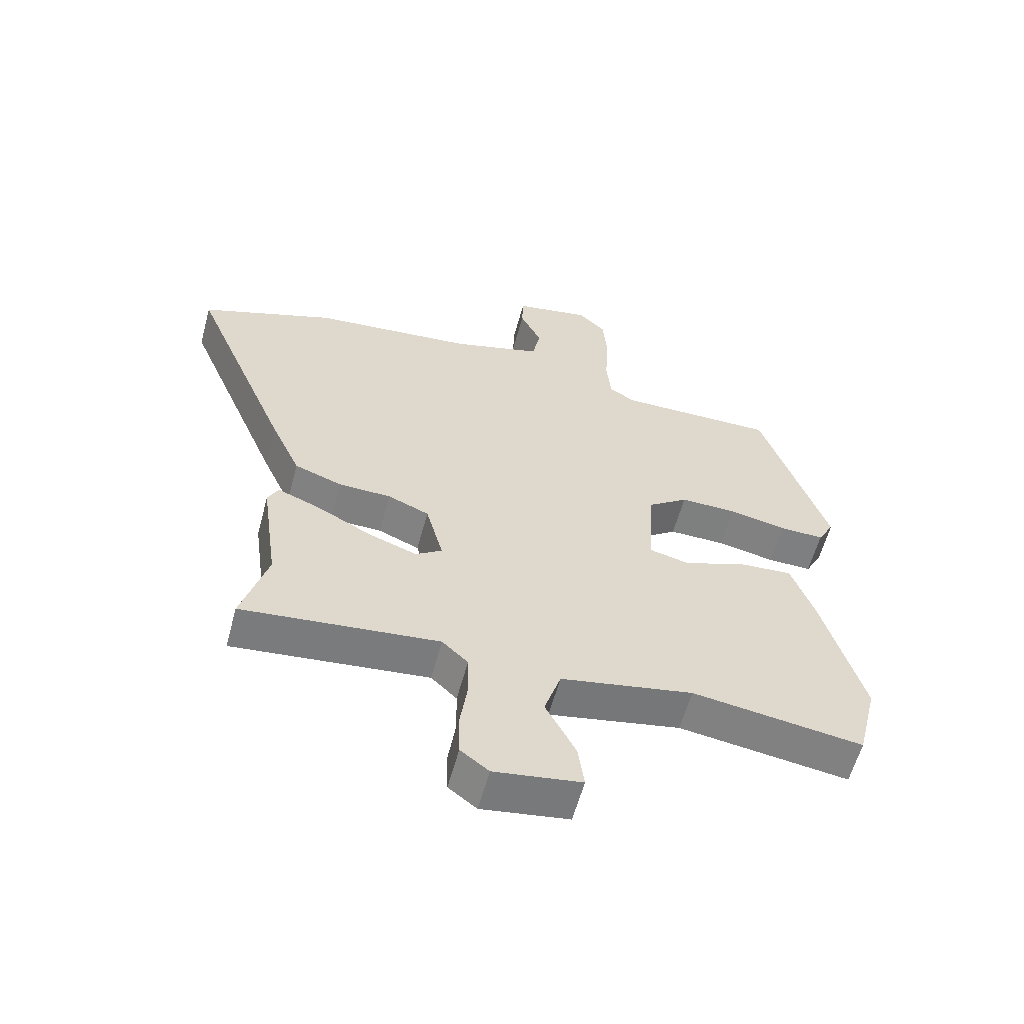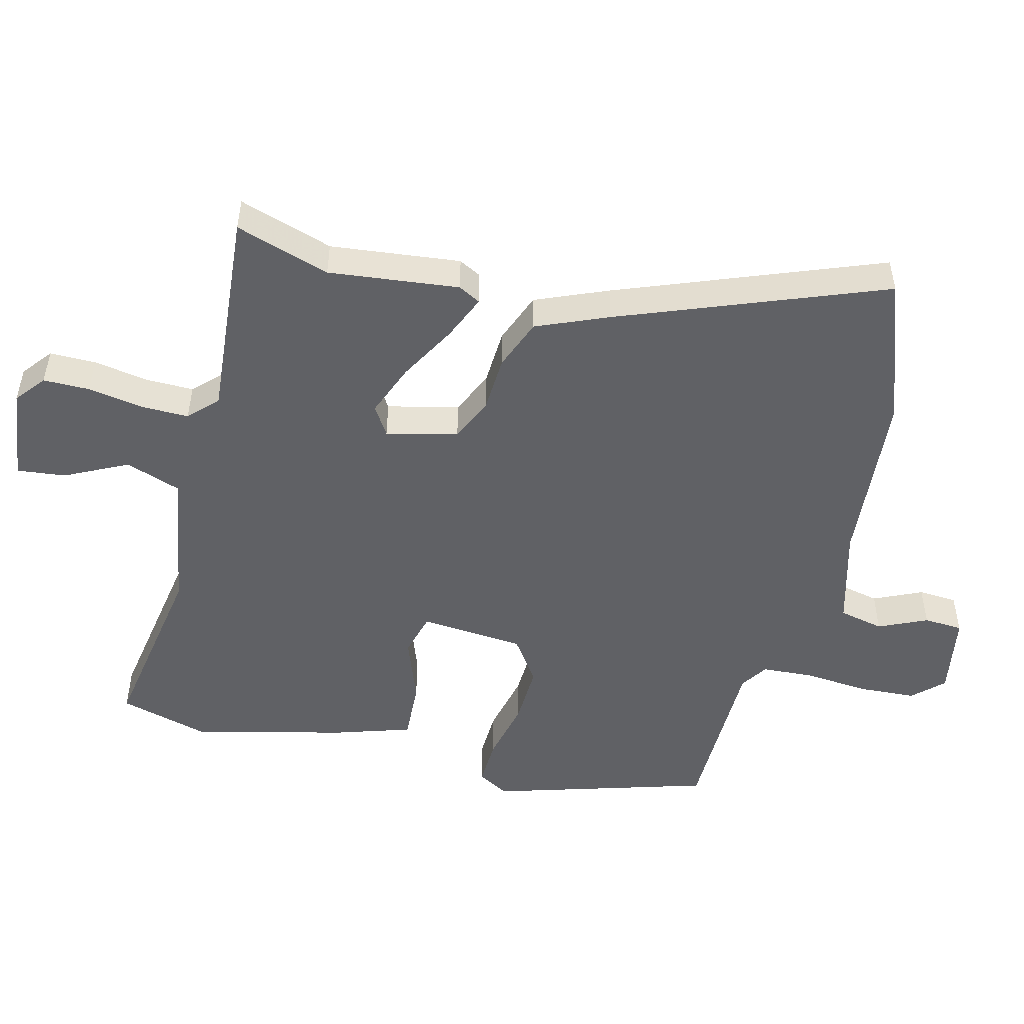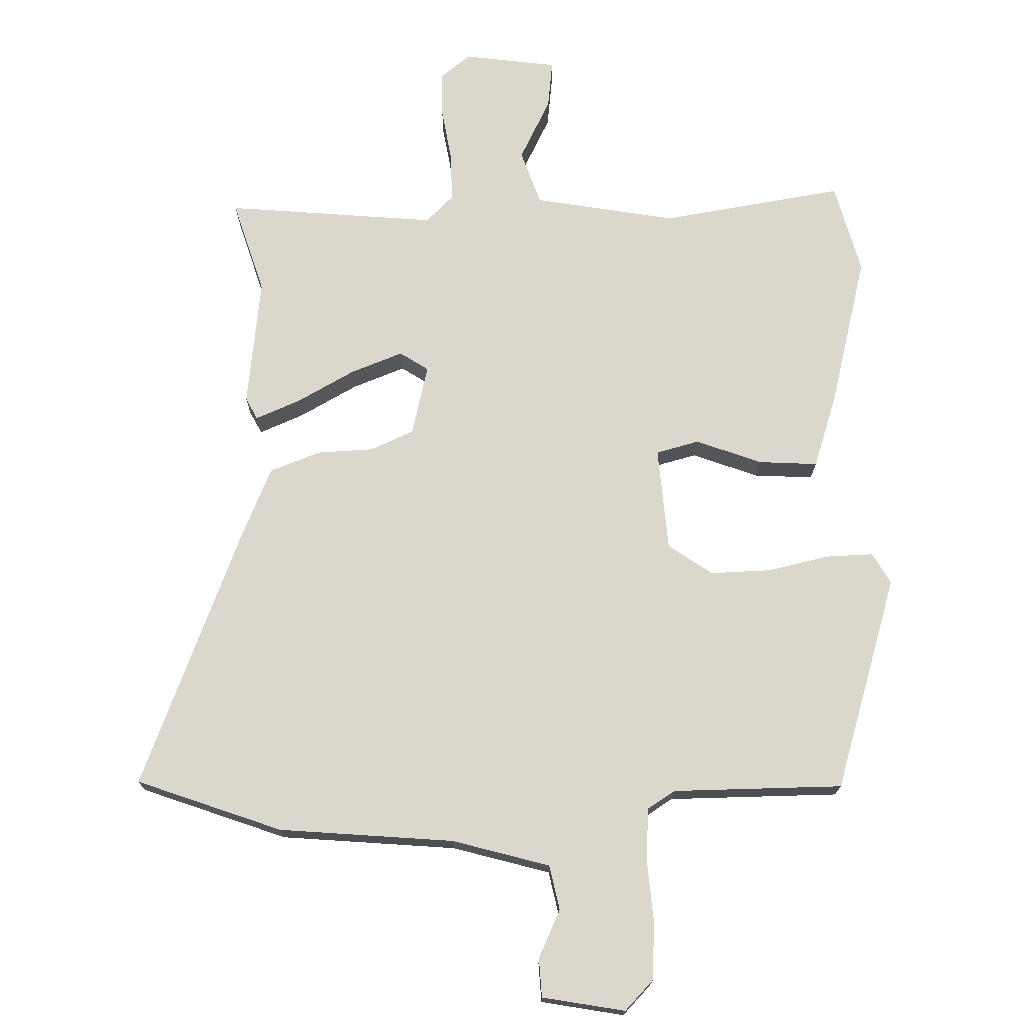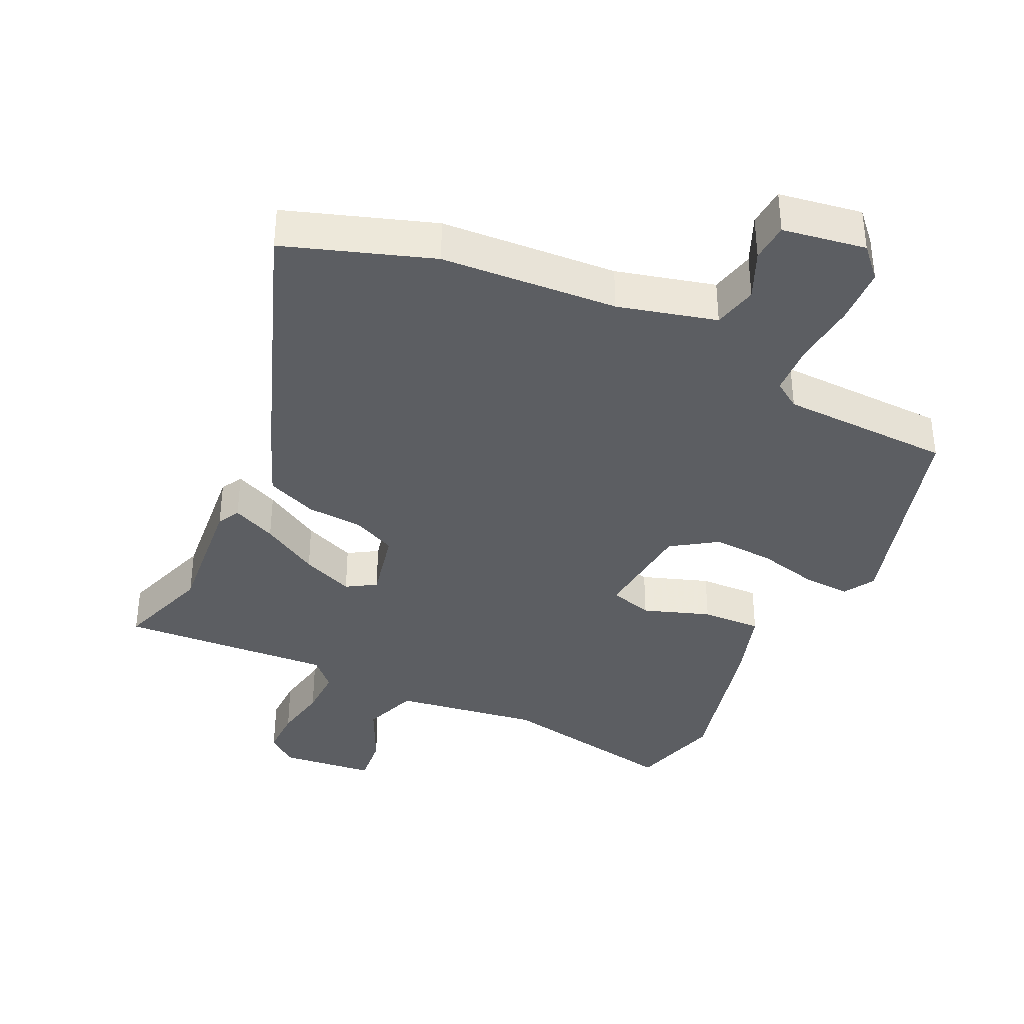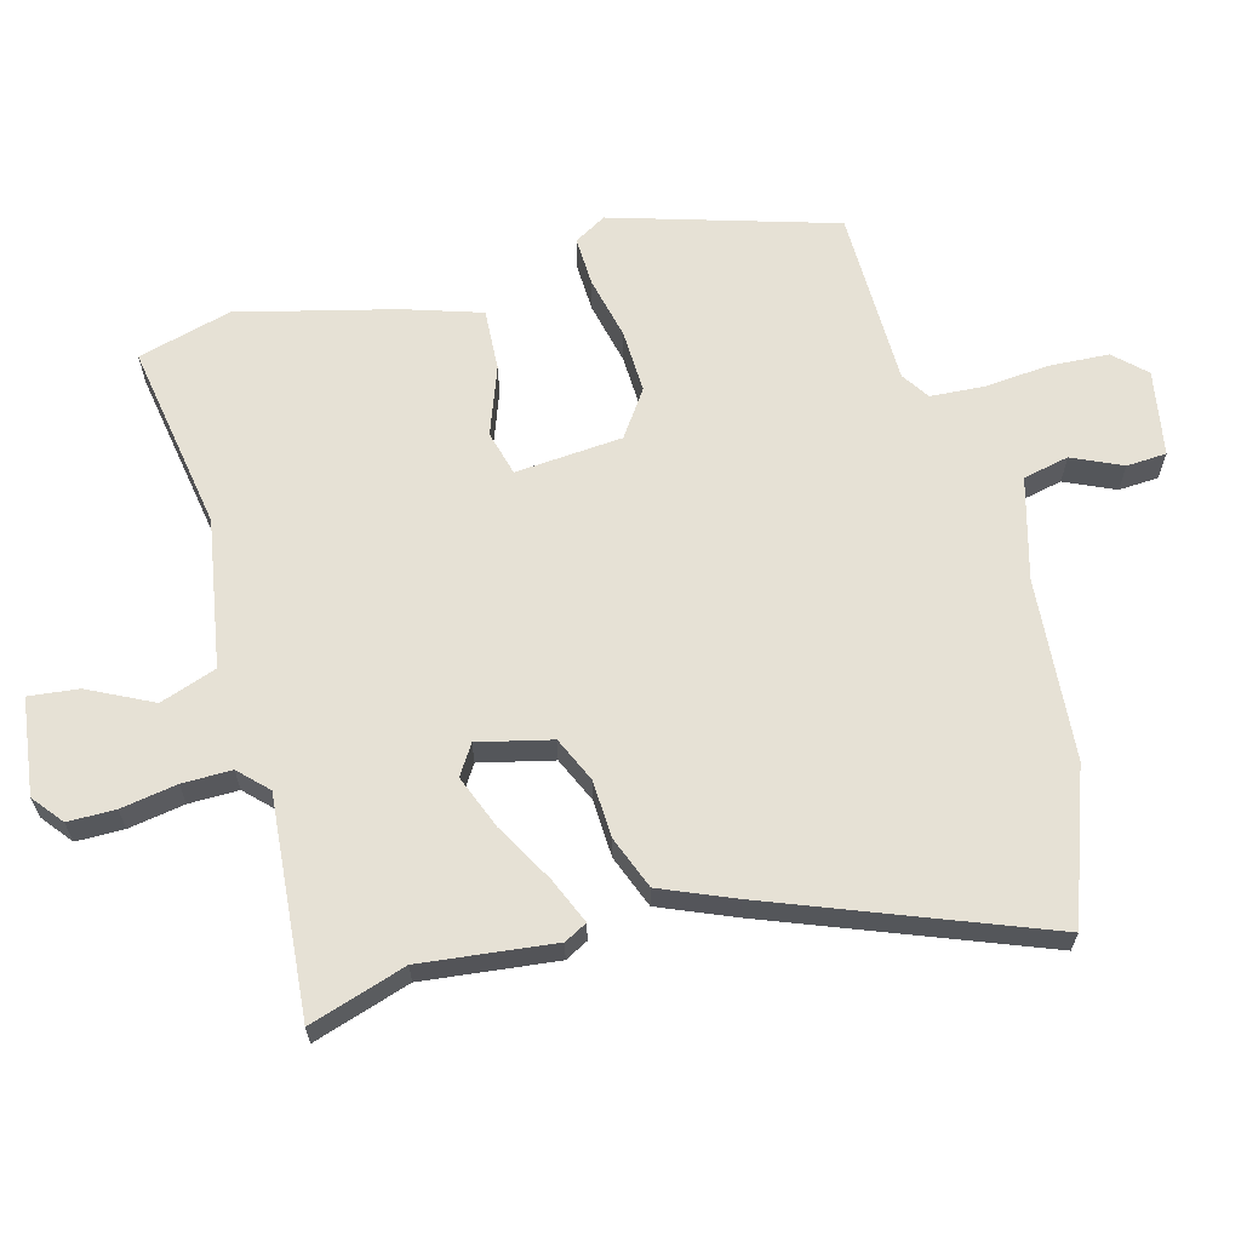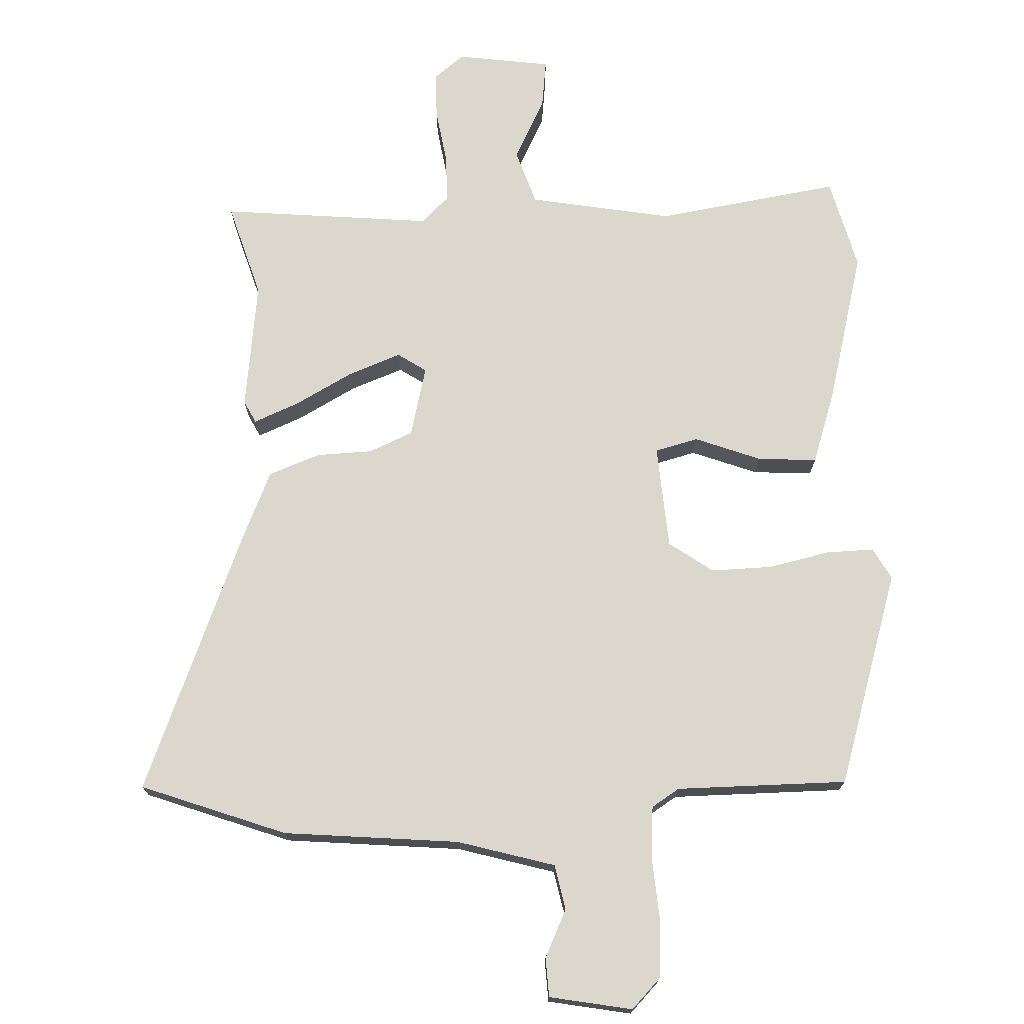
<metadata>
{"format":"obj","ext":"obj","renderer":"f3d","projection":"perspective","resolution":1024,"background":"white","views":[{"elev":-59.5,"azim":-15.1,"up":"+Z"},{"elev":-50.2,"azim":-105.6,"up":"+Y"},{"elev":72.9,"azim":-2.3,"up":"+Y"},{"elev":-37.7,"azim":-27.6,"up":"+Y"},{"elev":64.6,"azim":-106.5,"up":"+Y"},{"elev":73.0,"azim":-3.1,"up":"+Y"}]}
</metadata>
<code>
v 0.529 0.07 -0.38
v 0.495 0.07 -0.519
v 0.217 0.07 -0.48
v 0.001 0.07 -0.522
v -0.026 0.07 -0.606
v 0.023 0.07 -0.699
v 0.033 0.07 -0.772
v -0.109 0.07 -0.794
v -0.155 0.07 -0.759
v -0.157 0.07 -0.689
v -0.145 0.07 -0.606
v -0.146 0.07 -0.533
v -0.188 0.07 -0.493
v -0.508 0.07 -0.528
v -0.466 0.07 -0.384
v -0.493 0.07 -0.188
v -0.476 0.07 -0.154
v -0.408 0.07 -0.181
v -0.319 0.07 -0.228
v -0.239 0.07 -0.257
v -0.196 0.07 -0.228
v -0.224 0.07 -0.121
v -0.291 0.07 -0.093
v -0.376 0.07 -0.091
v -0.454 0.07 -0.063
v -0.502 0.07 0.044
v -0.665 0.07 0.437
v -0.446 0.07 0.521
v -0.18 0.07 0.549
v -0.033 0.07 0.593
v -0.02 0.07 0.661
v -0.055 0.07 0.733
v -0.053 0.07 0.792
v 0.072 0.07 0.817
v 0.116 0.07 0.773
v 0.123 0.07 0.686
v 0.117 0.07 0.589
v 0.124 0.07 0.511
v 0.166 0.07 0.485
v 0.425 0.07 0.488
v 0.531 0.07 0.164
v 0.505 0.07 0.116
v 0.433 0.07 0.117
v 0.339 0.07 0.136
v 0.247 0.07 0.137
v 0.181 0.07 0.089
v 0.172 0.07 -0.069
v 0.238 0.07 -0.085
v 0.337 0.07 -0.046
v 0.427 0.07 -0.039
v 0.466 0.07 -0.151
v 0.529 0 -0.38
v 0.495 0 -0.519
v 0.217 0 -0.48
v 0.001 0 -0.522
v -0.026 0 -0.606
v 0.023 0 -0.699
v 0.033 0 -0.772
v -0.109 0 -0.794
v -0.155 0 -0.759
v -0.157 0 -0.689
v -0.145 0 -0.606
v -0.146 0 -0.533
v -0.188 0 -0.493
v -0.508 0 -0.528
v -0.466 0 -0.384
v -0.493 0 -0.188
v -0.476 0 -0.154
v -0.408 0 -0.181
v -0.319 0 -0.228
v -0.239 0 -0.257
v -0.196 0 -0.228
v -0.224 0 -0.121
v -0.291 0 -0.093
v -0.376 0 -0.091
v -0.454 0 -0.063
v -0.502 0 0.044
v -0.665 0 0.437
v -0.446 0 0.521
v -0.18 0 0.549
v -0.033 0 0.593
v -0.02 0 0.661
v -0.055 0 0.733
v -0.053 0 0.792
v 0.072 0 0.817
v 0.116 0 0.773
v 0.123 0 0.686
v 0.117 0 0.589
v 0.124 0 0.511
v 0.166 0 0.485
v 0.425 0 0.488
v 0.531 0 0.164
v 0.505 0 0.116
v 0.433 0 0.117
v 0.339 0 0.136
v 0.247 0 0.137
v 0.181 0 0.089
v 0.172 0 -0.069
v 0.238 0 -0.085
v 0.337 0 -0.046
v 0.427 0 -0.039
v 0.466 0 -0.151
f 48 49 50 51
f 47 48 51 1
f 41 42 43 44
f 39 40 41 44
f 38 39 44 45
f 34 35 36 37
f 34 37 38
f 31 32 33 34
f 30 31 34 38
f 29 30 38 45
f 23 24 25 26
f 22 23 26 27
f 16 17 18 19
f 15 16 19 20
f 13 14 15 20
f 12 13 20 21
f 8 9 10 11
f 8 11 12
f 5 6 7 8
f 4 5 8 12
f 3 4 12 21
f 47 1 2 3
f 28 29 45 46
f 22 27 28 46
f 22 46 47
f 3 21 22 47
f 102 101 100 99
f 52 102 99 98
f 95 94 93 92
f 95 92 91 90
f 96 95 90 89
f 88 87 86 85
f 89 88 85
f 85 84 83 82
f 89 85 82 81
f 96 89 81 80
f 77 76 75 74
f 78 77 74 73
f 70 69 68 67
f 71 70 67 66
f 71 66 65 64
f 72 71 64 63
f 62 61 60 59
f 63 62 59
f 59 58 57 56
f 63 59 56 55
f 72 63 55 54
f 54 53 52 98
f 97 96 80 79
f 97 79 78 73
f 98 97 73
f 98 73 72 54
f 1 52 53 2
f 2 53 54 3
f 3 54 55 4
f 4 55 56 5
f 5 56 57 6
f 6 57 58 7
f 7 58 59 8
f 8 59 60 9
f 9 60 61 10
f 10 61 62 11
f 11 62 63 12
f 12 63 64 13
f 13 64 65 14
f 14 65 66 15
f 15 66 67 16
f 16 67 68 17
f 17 68 69 18
f 18 69 70 19
f 19 70 71 20
f 20 71 72 21
f 21 72 73 22
f 22 73 74 23
f 23 74 75 24
f 24 75 76 25
f 25 76 77 26
f 26 77 78 27
f 27 78 79 28
f 28 79 80 29
f 29 80 81 30
f 30 81 82 31
f 31 82 83 32
f 32 83 84 33
f 33 84 85 34
f 34 85 86 35
f 35 86 87 36
f 36 87 88 37
f 37 88 89 38
f 38 89 90 39
f 39 90 91 40
f 40 91 92 41
f 41 92 93 42
f 42 93 94 43
f 43 94 95 44
f 44 95 96 45
f 45 96 97 46
f 46 97 98 47
f 47 98 99 48
f 48 99 100 49
f 49 100 101 50
f 50 101 102 51
f 51 102 52 1

</code>
